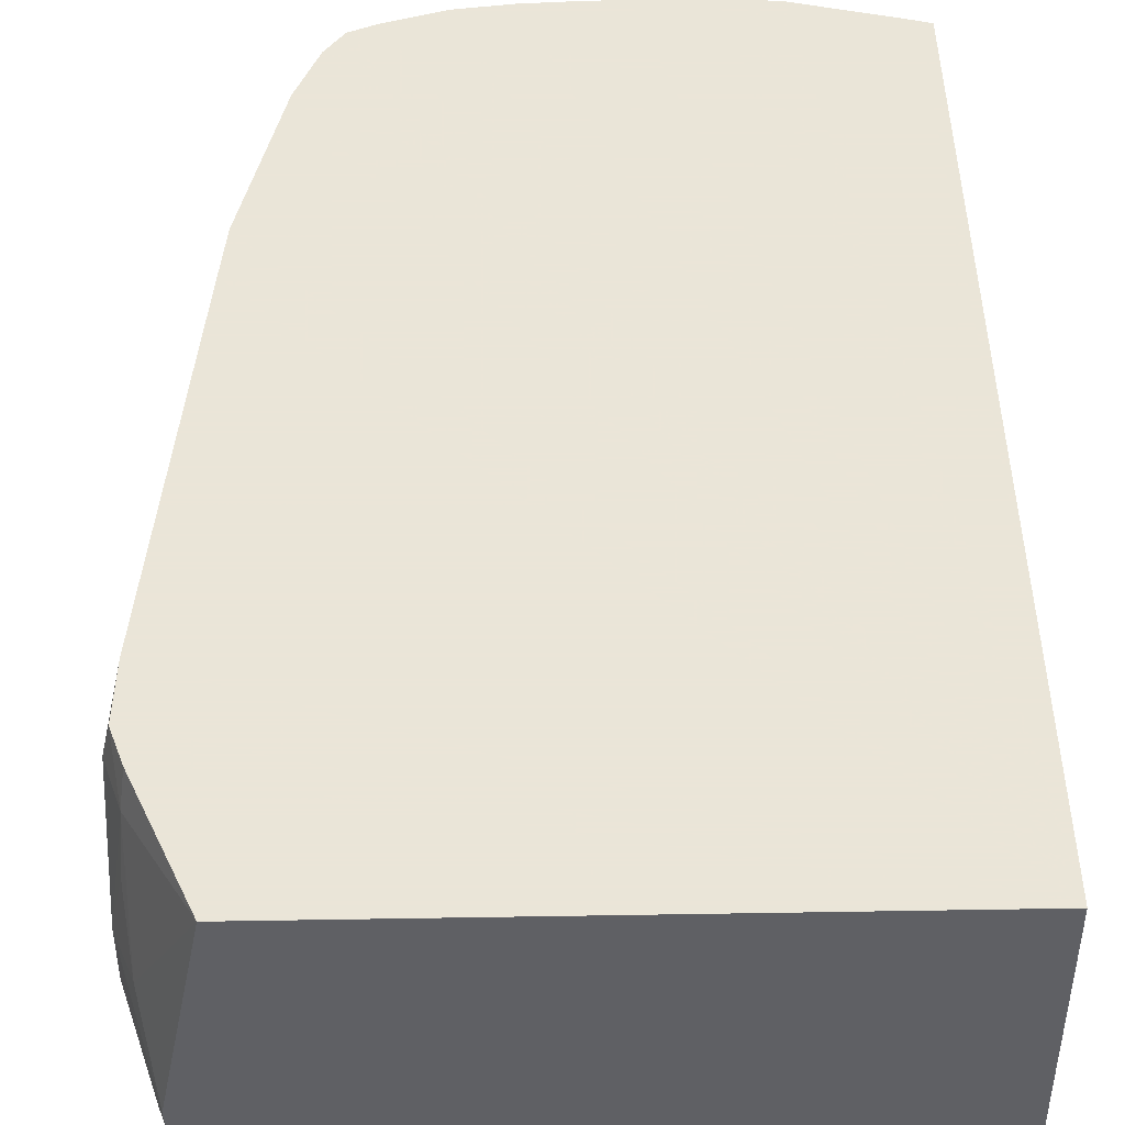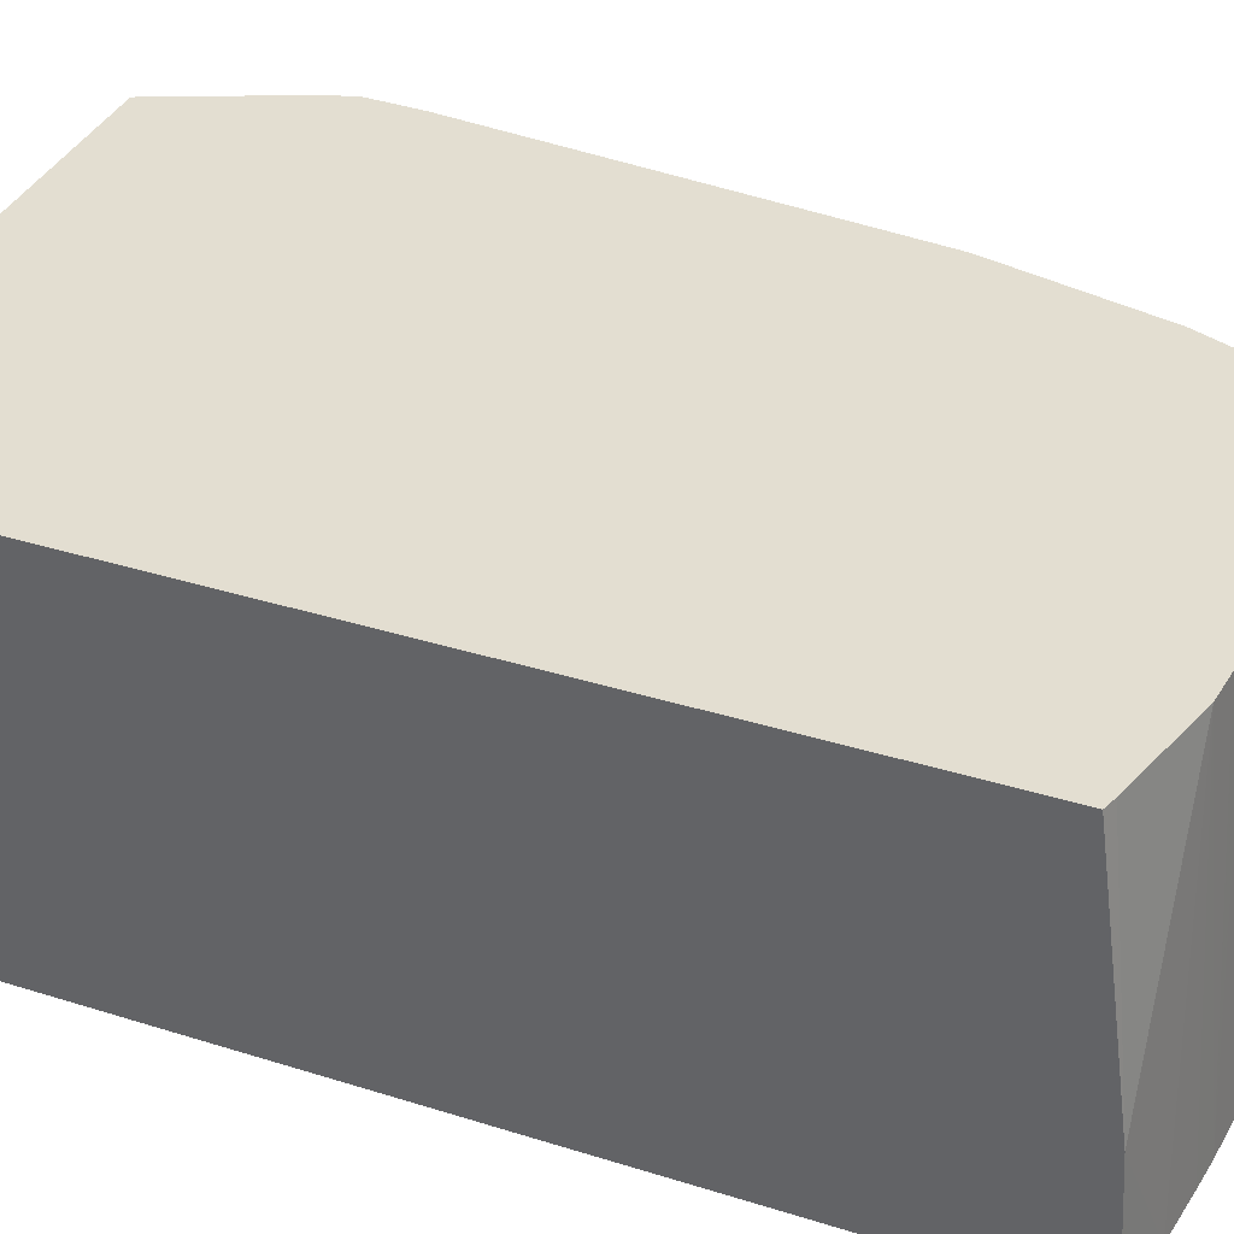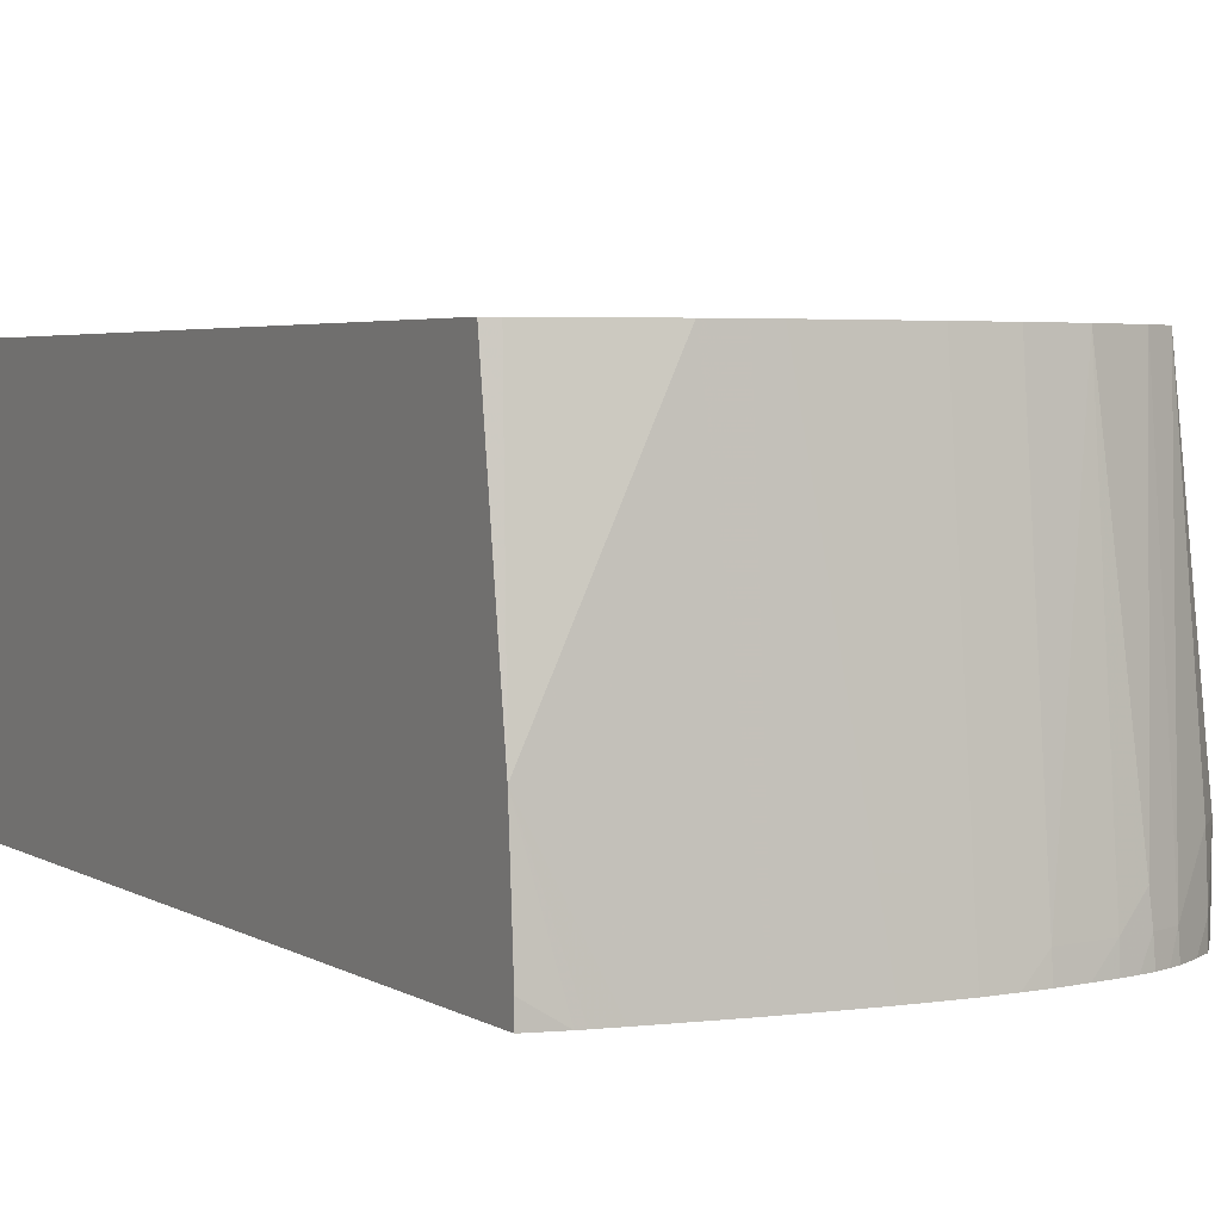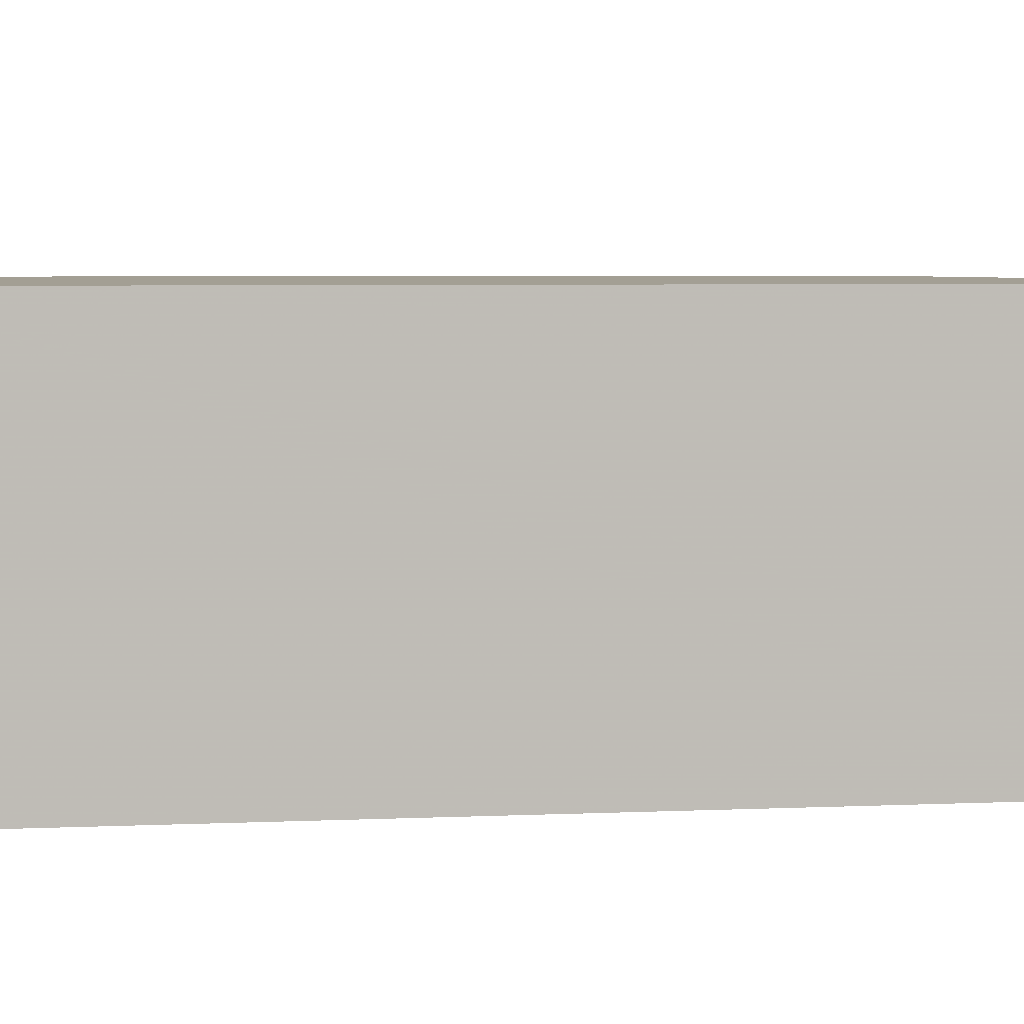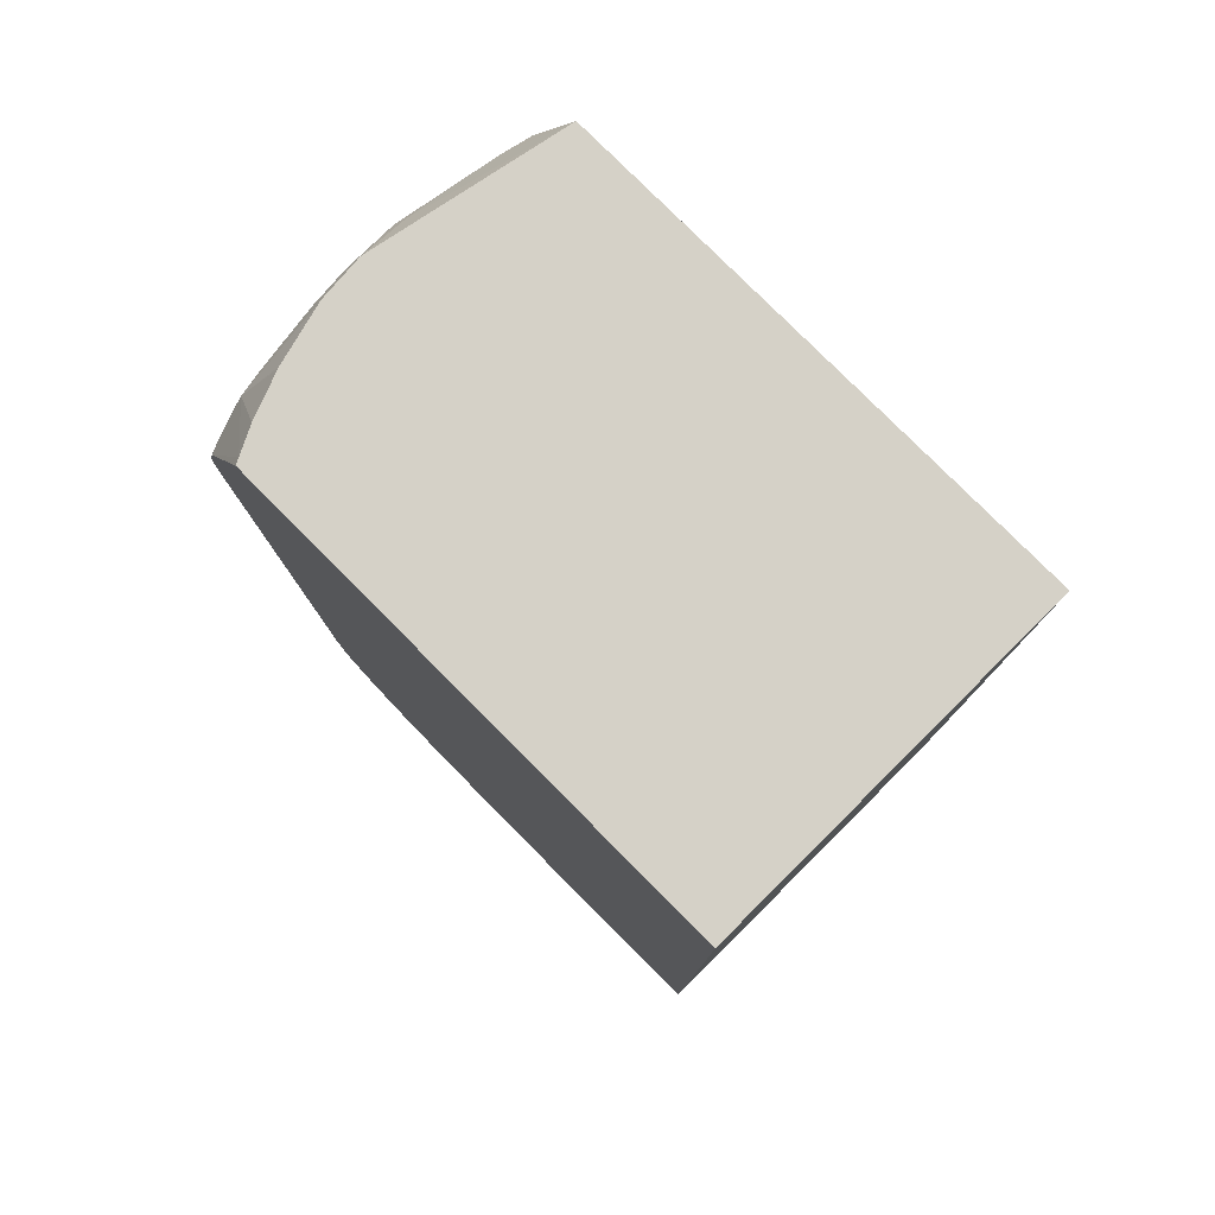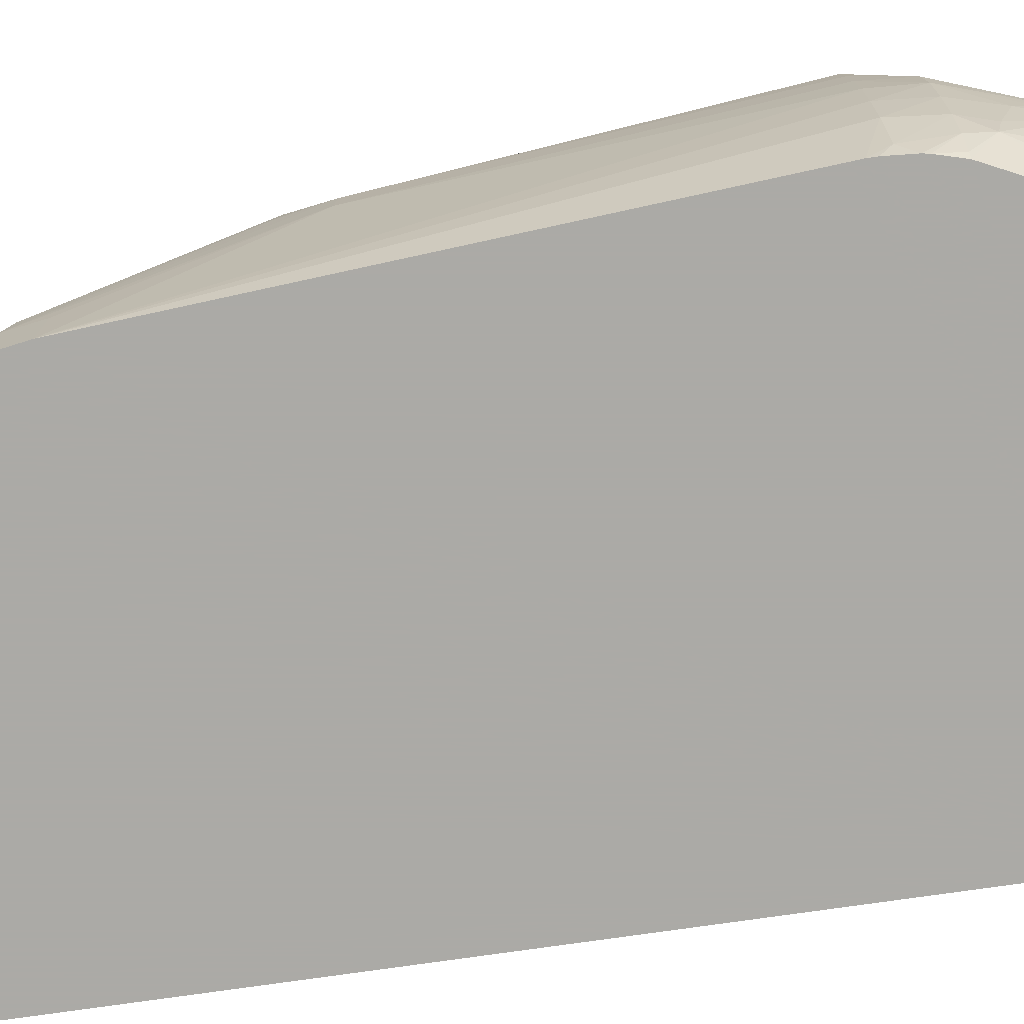
<metadata>
{"format":"obj","ext":"obj","renderer":"f3d","projection":"perspective","resolution":1024,"background":"white","views":[{"elev":45.5,"azim":-1.1,"up":"+Y"},{"elev":36.3,"azim":112.2,"up":"+Y"},{"elev":3.7,"azim":151.5,"up":"+Y"},{"elev":5.4,"azim":82.4,"up":"+Y"},{"elev":78.9,"azim":45.2,"up":"+Z"},{"elev":-75.9,"azim":-81.8,"up":"+Y"}]}
</metadata>
<code>
v -0.09003 -0.08054 0.04774
v -0.1166 -0.08054 0.04774
v -0.09003 -0.09961 0.04774
v -0.09003 -0.08054 0.003047
v -0.1185 -0.09036 0.04774
v -0.1193 -0.08054 0.04161
v -0.1195 -0.08219 0.04203
v -0.1194 -0.08759 0.04467
v -0.1158 -0.09961 0.04774
v -0.09003 -0.09961 0.0009198
v -0.09003 -0.09298 0.001293
v -0.09068 -0.08054 0.002834
v -0.1185 -0.09048 0.04774
v -0.1203 -0.08759 0.04245
v -0.1199 -0.08054 0.03988
v -0.1203 -0.08219 0.03975
v -0.1197 -0.08465 0.04271
v -0.116 -0.09929 0.04774
v -0.1184 -0.09961 0.04245
v -0.09163 -0.09961 0.0005558
v -0.09003 -0.09859 0.0009245
v -0.09003 -0.0957 0.001109
v -0.09204 -0.09961 0.0004896
v -0.09316 -0.09961 0.0003194
v -0.09587 -0.08054 0.00143
v -0.1189 -0.09171 0.04656
v -0.1183 -0.09266 0.04774
v -0.1193 -0.09049 0.04535
v -0.1204 -0.08489 0.03975
v -0.1205 -0.08759 0.03975
v -0.1203 -0.0903 0.04245
v -0.1198 -0.08054 0.03704
v -0.1184 -0.08489 0.01812
v -0.1166 -0.098 0.04774
v -0.1189 -0.09721 0.04391
v -0.1186 -0.09915 0.04245
v -0.1188 -0.09961 0.041
v -0.09587 -0.09961 -3.047e-05
v -0.09738 -0.09961 -0.0002101
v -0.09752 -0.08054 0.00126
v -0.1192 -0.09276 0.04518
v -0.1183 -0.09278 0.04774
v -0.1191 -0.09571 0.04425
v -0.1185 -0.08759 0.01812
v -0.1204 -0.0903 0.03975
v -0.12 -0.093 0.04245
v -0.1202 -0.093 0.03975
v -0.1177 -0.08054 0.01812
v -0.118 -0.08219 0.01812
v -0.1177 -0.08219 0.01541
v -0.1179 -0.08489 0.01541
v -0.1165 -0.09571 0.005222
v -0.1175 -0.09582 0.04774
v -0.1196 -0.09571 0.04245
v -0.1191 -0.0978 0.04245
v -0.1175 -0.09571 0.04774
v -0.1189 -0.09961 0.04065
v -0.1001 -0.09961 -0.000437
v -0.09857 -0.08054 0.001166
v -0.1168 -0.09571 0.007297
v -0.1167 -0.09961 0.007297
v -0.1199 -0.09571 0.03975
v -0.1174 -0.08054 0.01541
v -0.1155 -0.08054 0.007297
v -0.1164 -0.093 0.005468
v -0.1158 -0.09571 0.00387
v -0.1158 -0.09841 0.003941
v -0.1158 -0.09961 0.003969
v -0.1161 -0.09961 0.004721
v -0.1164 -0.09961 0.005321
v -0.1192 -0.09864 0.03979
v -0.119 -0.09961 0.03912
v -0.1013 -0.09961 -0.000508
v -0.104 -0.08054 0.001241
v -0.1028 -0.09961 -0.000541
v -0.104 -0.09961 -0.0005505
v -0.104 -0.09841 -0.0004418
v -0.1189 -0.09961 0.03807
v -0.119 -0.09961 0.03862
v -0.1144 -0.08054 0.004513
v -0.1137 -0.08054 0.0036
v -0.1135 -0.08054 0.003222
v -0.1144 -0.09571 0.002499
v -0.1144 -0.09841 0.002381
v -0.1144 -0.09961 0.002366
v -0.1152 -0.09961 0.003236
v -0.1067 -0.08054 0.001388
v -0.1055 -0.09961 -0.0004559
v -0.1067 -0.09841 -0.0002716
v -0.1121 -0.08054 0.002631
v -0.1122 -0.09841 0.001029
v -0.1135 -0.09961 0.001766
v -0.1094 -0.08054 0.001742
v -0.1067 -0.09961 -0.0003614
v -0.1082 -0.09961 -0.0001345
v -0.1094 -0.09841 0.0001397
v -0.1108 -0.09703 0.0005321
v -0.1109 -0.09841 0.0004801
v -0.1117 -0.09961 0.0007543
v -0.1123 -0.09961 0.001014
v -0.1094 -0.09961 6.881e-05
v -0.1102 -0.09961 0.0002579
v -0.111 -0.09961 0.0004517
f 1 2 5
f 1 5 13
f 1 13 27
f 1 27 42
f 1 42 56
f 1 56 53
f 1 53 34
f 1 34 18
f 1 18 9
f 1 9 3
f 1 3 10
f 1 10 21
f 1 21 22
f 1 22 11
f 1 11 4
f 1 4 12
f 1 12 25
f 1 25 40
f 1 40 59
f 1 59 74
f 1 74 87
f 1 87 93
f 1 93 90
f 1 90 82
f 1 82 81
f 1 81 80
f 1 80 64
f 1 64 63
f 1 63 48
f 1 48 32
f 1 32 15
f 1 15 6
f 1 6 2
f 2 6 7
f 2 7 8
f 2 8 5
f 3 9 19
f 3 19 37
f 3 37 57
f 3 57 72
f 3 72 79
f 3 79 78
f 3 78 61
f 3 61 70
f 3 70 69
f 3 69 68
f 3 68 86
f 3 86 85
f 3 85 92
f 3 92 100
f 3 100 99
f 3 99 103
f 3 103 102
f 3 102 101
f 3 101 95
f 3 95 94
f 3 94 88
f 3 88 76
f 3 76 75
f 3 75 73
f 3 73 58
f 3 58 39
f 3 39 38
f 3 38 24
f 3 24 23
f 3 23 20
f 3 20 10
f 4 11 12
f 5 8 14
f 5 14 13
f 6 15 7
f 7 15 16
f 7 16 14
f 7 14 17
f 7 17 8
f 8 17 14
f 9 18 19
f 10 20 21
f 11 22 20
f 11 20 23
f 11 23 24
f 11 24 25
f 11 25 12
f 13 26 27
f 13 14 28
f 13 28 26
f 14 16 29
f 14 29 30
f 14 30 31
f 14 31 28
f 15 32 16
f 16 32 33
f 16 33 29
f 18 34 35
f 18 35 19
f 19 35 36
f 19 36 37
f 20 22 21
f 24 38 25
f 25 38 39
f 25 39 40
f 26 28 31
f 26 31 41
f 26 41 27
f 27 41 43
f 27 43 42
f 29 33 44
f 29 44 30
f 30 45 31
f 30 44 45
f 31 46 41
f 31 45 47
f 31 47 46
f 32 48 49
f 32 49 33
f 33 49 50
f 33 50 51
f 33 51 52
f 33 52 44
f 34 53 35
f 35 43 54
f 35 54 55
f 35 55 36
f 35 53 56
f 35 56 42
f 35 42 43
f 36 55 37
f 37 55 57
f 39 58 59
f 39 59 40
f 41 46 54
f 41 54 43
f 44 52 60
f 44 60 61
f 44 61 45
f 45 61 47
f 46 47 62
f 46 62 54
f 47 61 62
f 48 63 49
f 49 63 50
f 50 63 64
f 50 64 65
f 50 65 51
f 51 65 52
f 52 65 66
f 52 66 67
f 52 67 68
f 52 68 69
f 52 69 70
f 52 70 61
f 52 61 60
f 54 62 71
f 54 71 55
f 55 71 57
f 57 71 72
f 58 73 59
f 59 73 75
f 59 75 76
f 59 76 77
f 59 77 74
f 61 78 62
f 62 78 79
f 62 79 71
f 64 80 65
f 65 80 66
f 66 80 81
f 66 81 82
f 66 82 83
f 66 83 84
f 66 84 85
f 66 85 86
f 66 86 67
f 67 86 68
f 71 79 72
f 74 77 87
f 76 88 77
f 77 88 89
f 77 89 87
f 82 90 91
f 82 91 83
f 83 91 84
f 84 91 92
f 84 92 85
f 87 89 93
f 88 94 89
f 89 94 95
f 89 95 96
f 89 96 93
f 90 93 97
f 90 97 91
f 91 97 98
f 91 98 99
f 91 99 100
f 91 100 92
f 93 96 97
f 95 101 96
f 96 101 102
f 96 102 97
f 97 102 98
f 98 103 99
f 98 102 103

</code>
